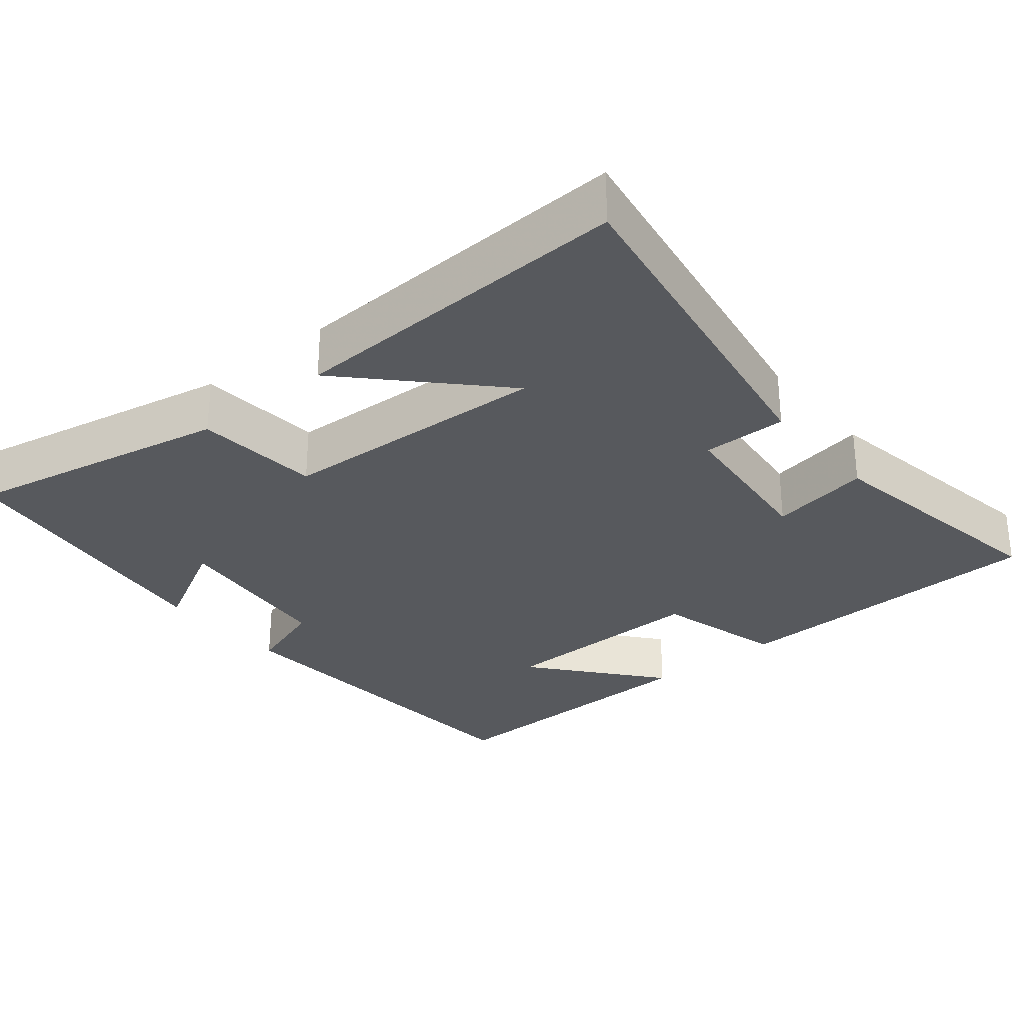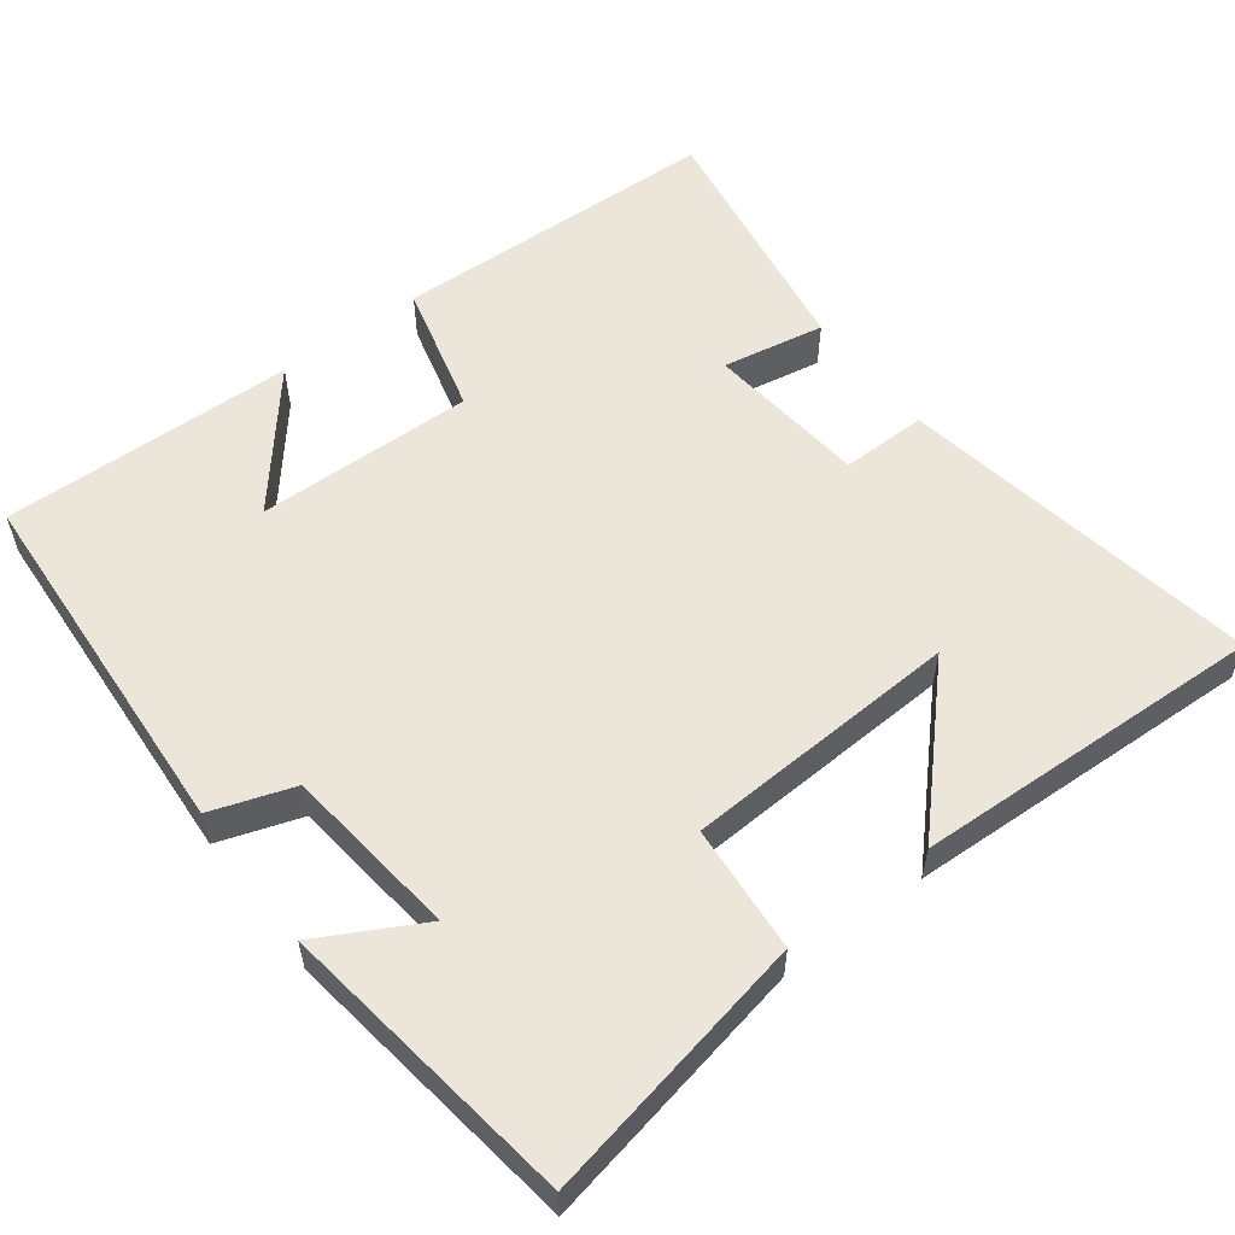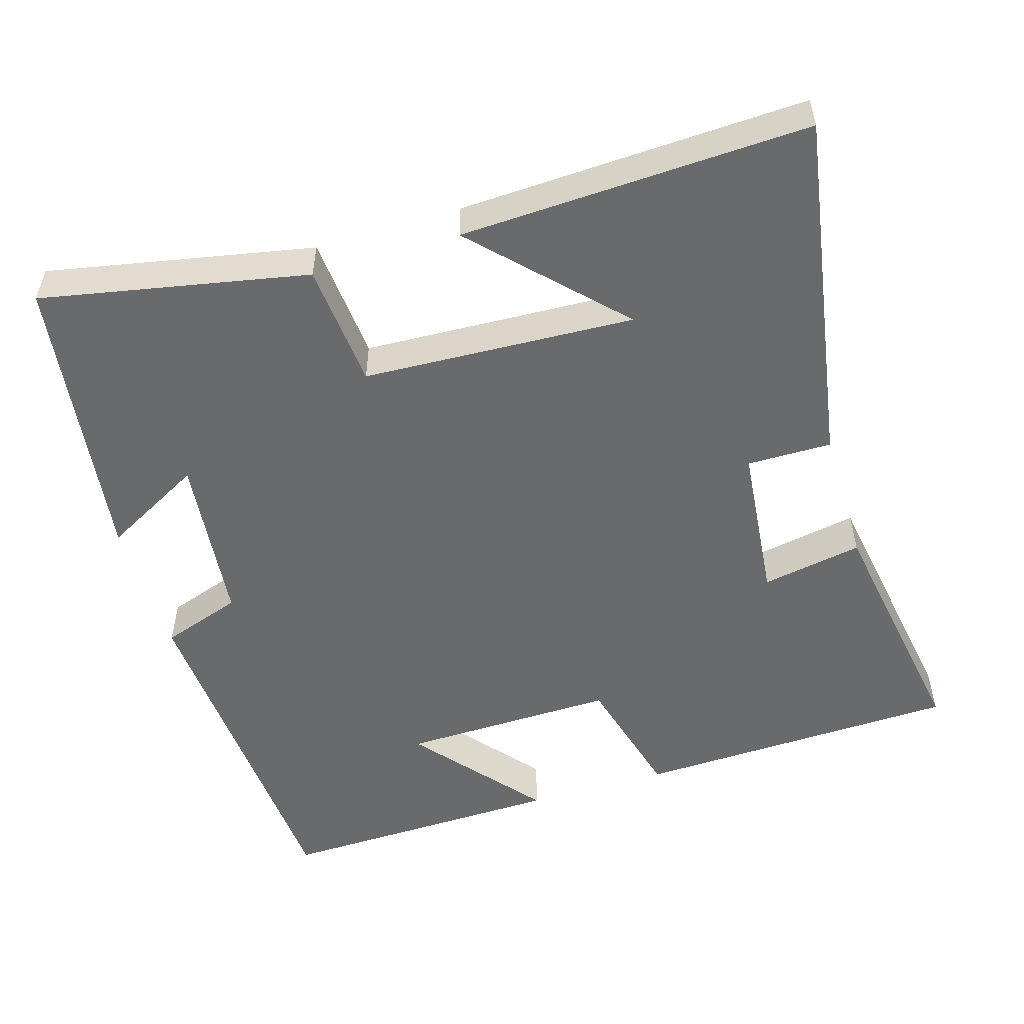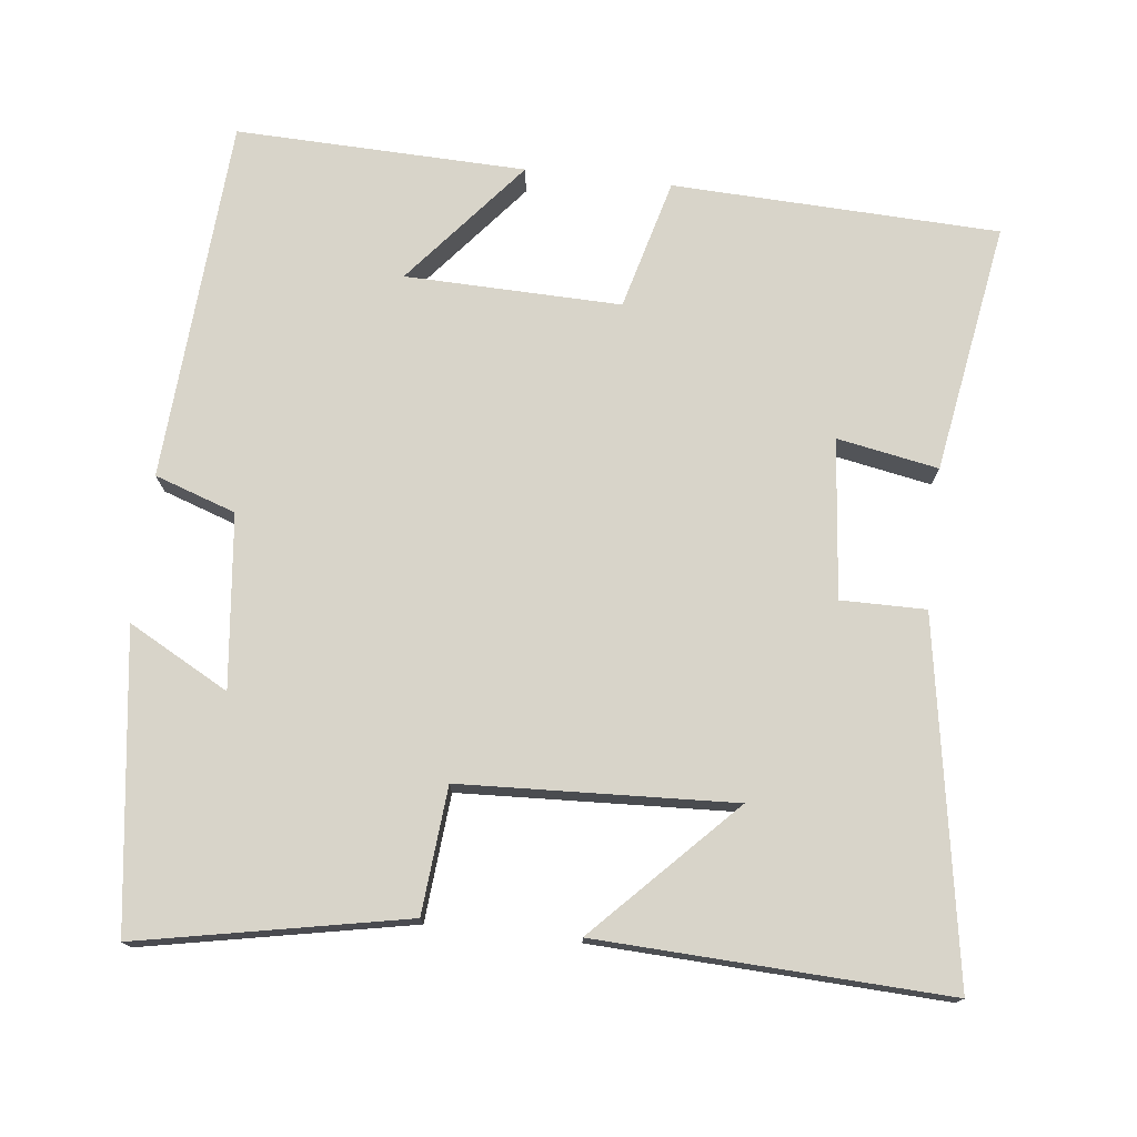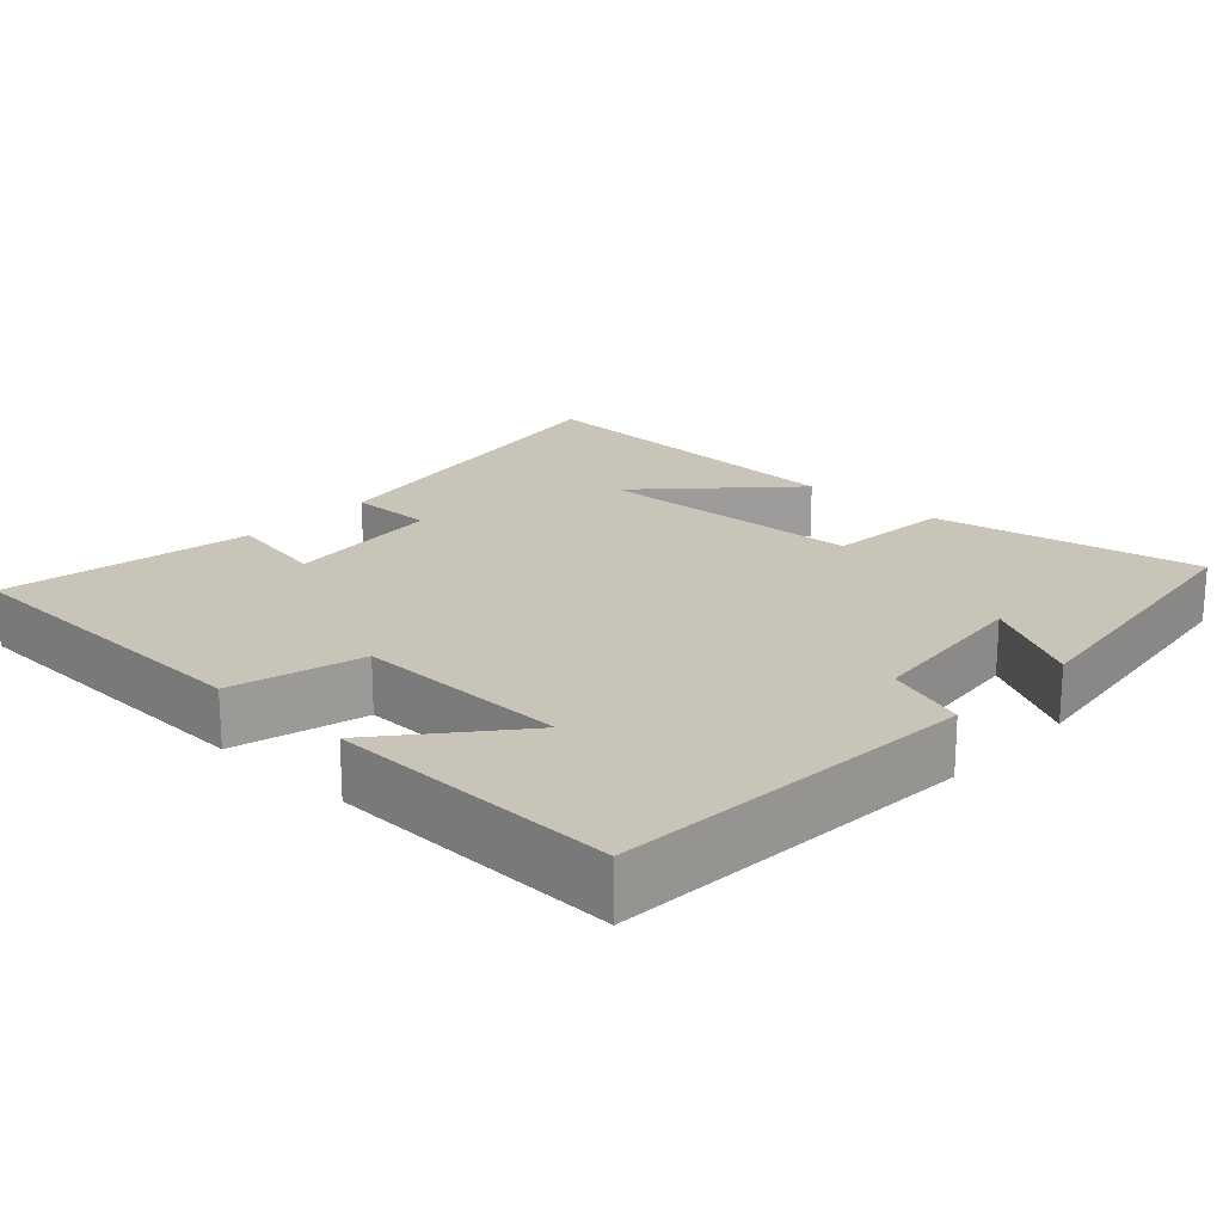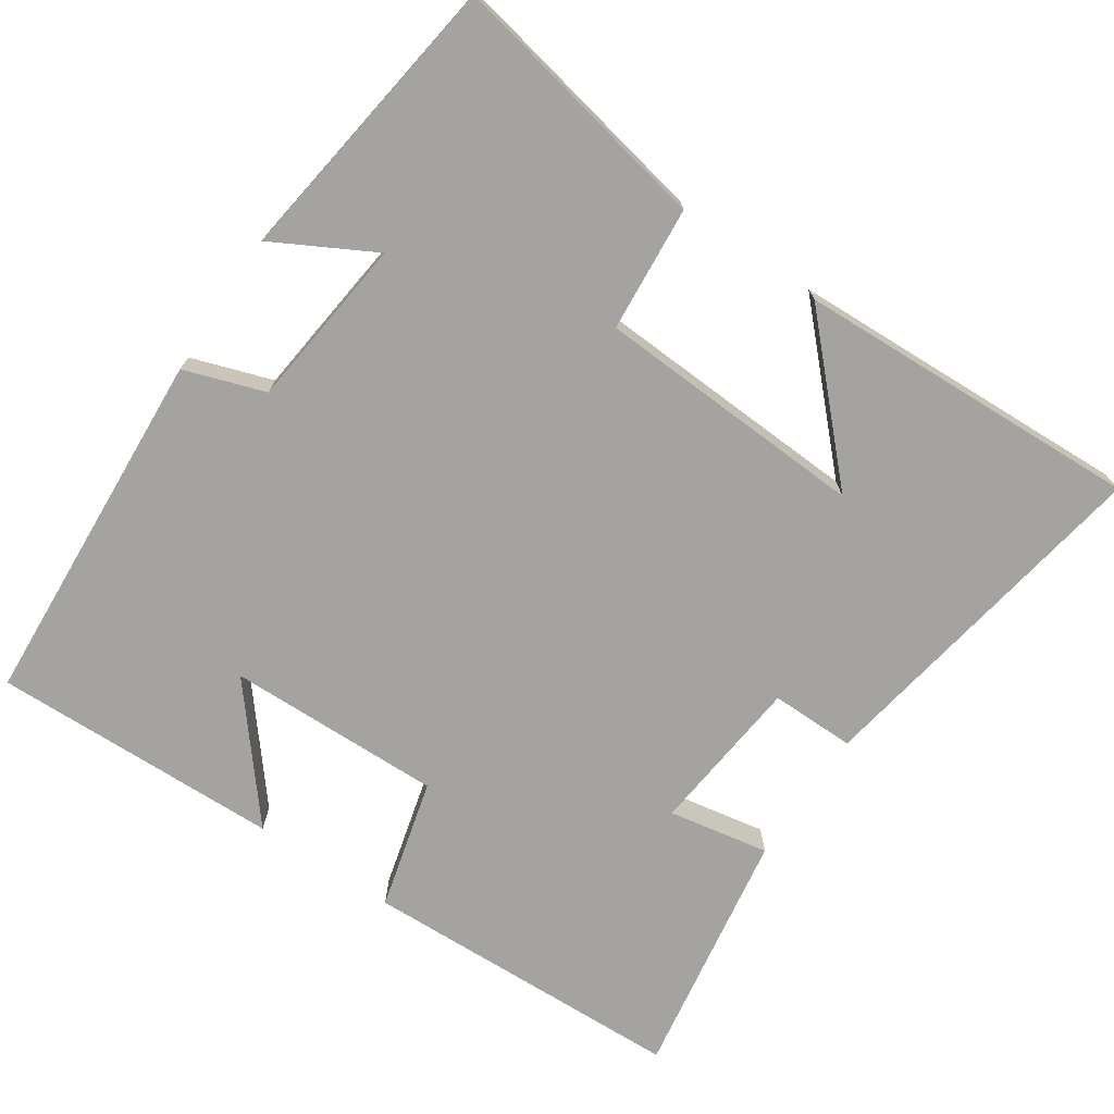
<metadata>
{"format":"obj","ext":"obj","renderer":"f3d","projection":"perspective","resolution":1024,"background":"white","views":[{"elev":-29.5,"azim":-50.5,"up":"+Y"},{"elev":56.0,"azim":-127.2,"up":"+Y"},{"elev":-52.9,"azim":-73.1,"up":"+Y"},{"elev":75.1,"azim":-83.3,"up":"+Y"},{"elev":20.1,"azim":133.2,"up":"+Y"},{"elev":-72.8,"azim":-124.0,"up":"+Y"}]}
</metadata>
<code>
v -0.571 0.07 -0.445
v -0.5 0.07 -0.087
v -0.331 0.07 -0.073
v -0.313 0.07 0.293
v -0.5 0.07 0.113
v -0.519 0.07 0.581
v -0.04 0.07 0.5
v -0.041 0.07 0.386
v 0.173 0.07 0.364
v 0.148 0.07 0.5
v 0.485 0.07 0.555
v 0.5 0.07 0.116
v 0.324 0.07 0.07
v 0.33 0.07 -0.22
v 0.5 0.07 -0.08
v 0.51 0.07 -0.47
v 0.021 0.07 -0.5
v -0.016 0.07 -0.391
v -0.248 0.07 -0.365
v -0.175 0.07 -0.5
v -0.571 0 -0.445
v -0.5 0 -0.087
v -0.331 0 -0.073
v -0.313 0 0.293
v -0.5 0 0.113
v -0.519 0 0.581
v -0.04 0 0.5
v -0.041 0 0.386
v 0.173 0 0.364
v 0.148 0 0.5
v 0.485 0 0.555
v 0.5 0 0.116
v 0.324 0 0.07
v 0.33 0 -0.22
v 0.5 0 -0.08
v 0.51 0 -0.47
v 0.021 0 -0.5
v -0.016 0 -0.391
v -0.248 0 -0.365
v -0.175 0 -0.5
f 19 20 1 2
f 18 19 2 3
f 16 17 18
f 16 18 3 4
f 14 15 16
f 14 16 4
f 13 14 4
f 12 13 4
f 9 10 11 12
f 8 9 12 4
f 7 8 4
f 6 7 4
f 4 5 6
f 22 21 40 39
f 23 22 39 38
f 38 37 36
f 24 23 38 36
f 36 35 34
f 24 36 34
f 24 34 33
f 24 33 32
f 32 31 30 29
f 24 32 29 28
f 24 28 27
f 24 27 26
f 26 25 24
f 1 21 22 2
f 2 22 23 3
f 3 23 24 4
f 4 24 25 5
f 5 25 26 6
f 6 26 27 7
f 7 27 28 8
f 8 28 29 9
f 9 29 30 10
f 10 30 31 11
f 11 31 32 12
f 12 32 33 13
f 13 33 34 14
f 14 34 35 15
f 15 35 36 16
f 16 36 37 17
f 17 37 38 18
f 18 38 39 19
f 19 39 40 20
f 20 40 21 1

</code>
